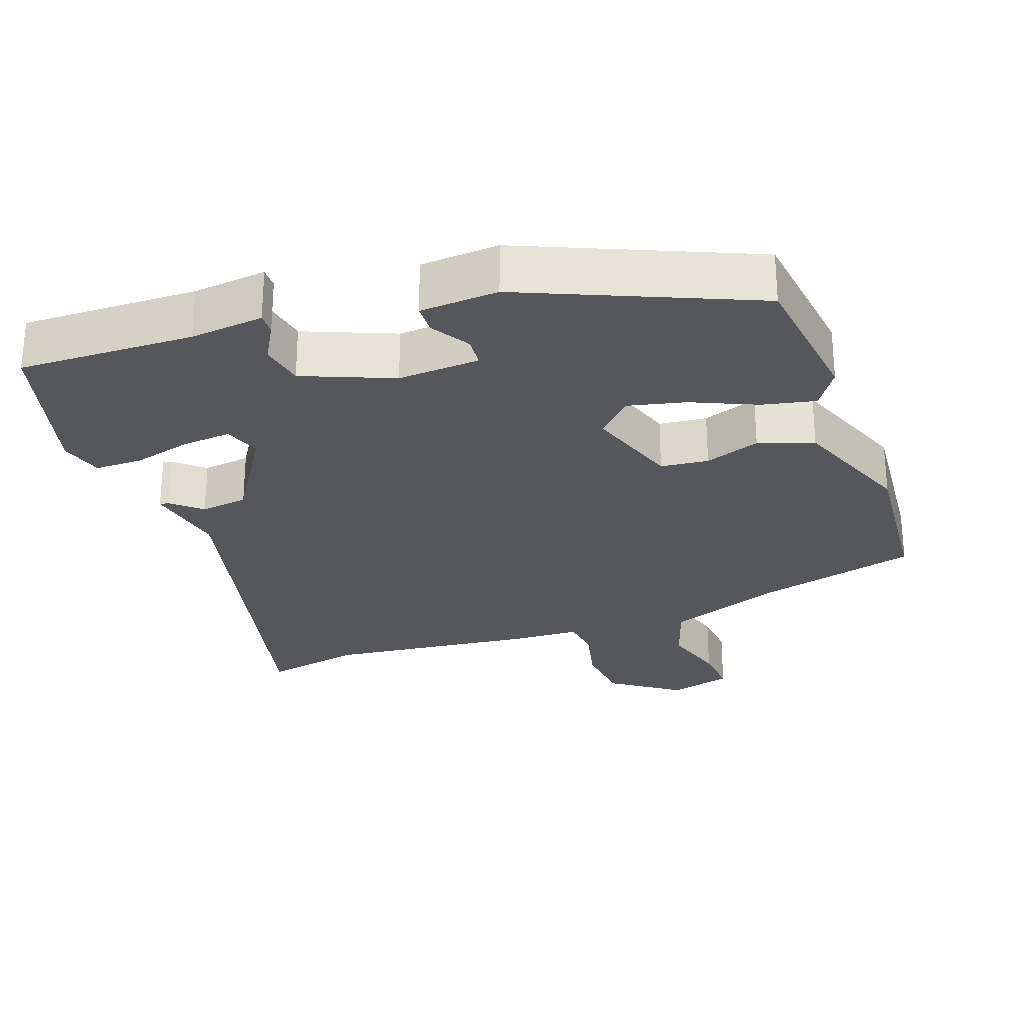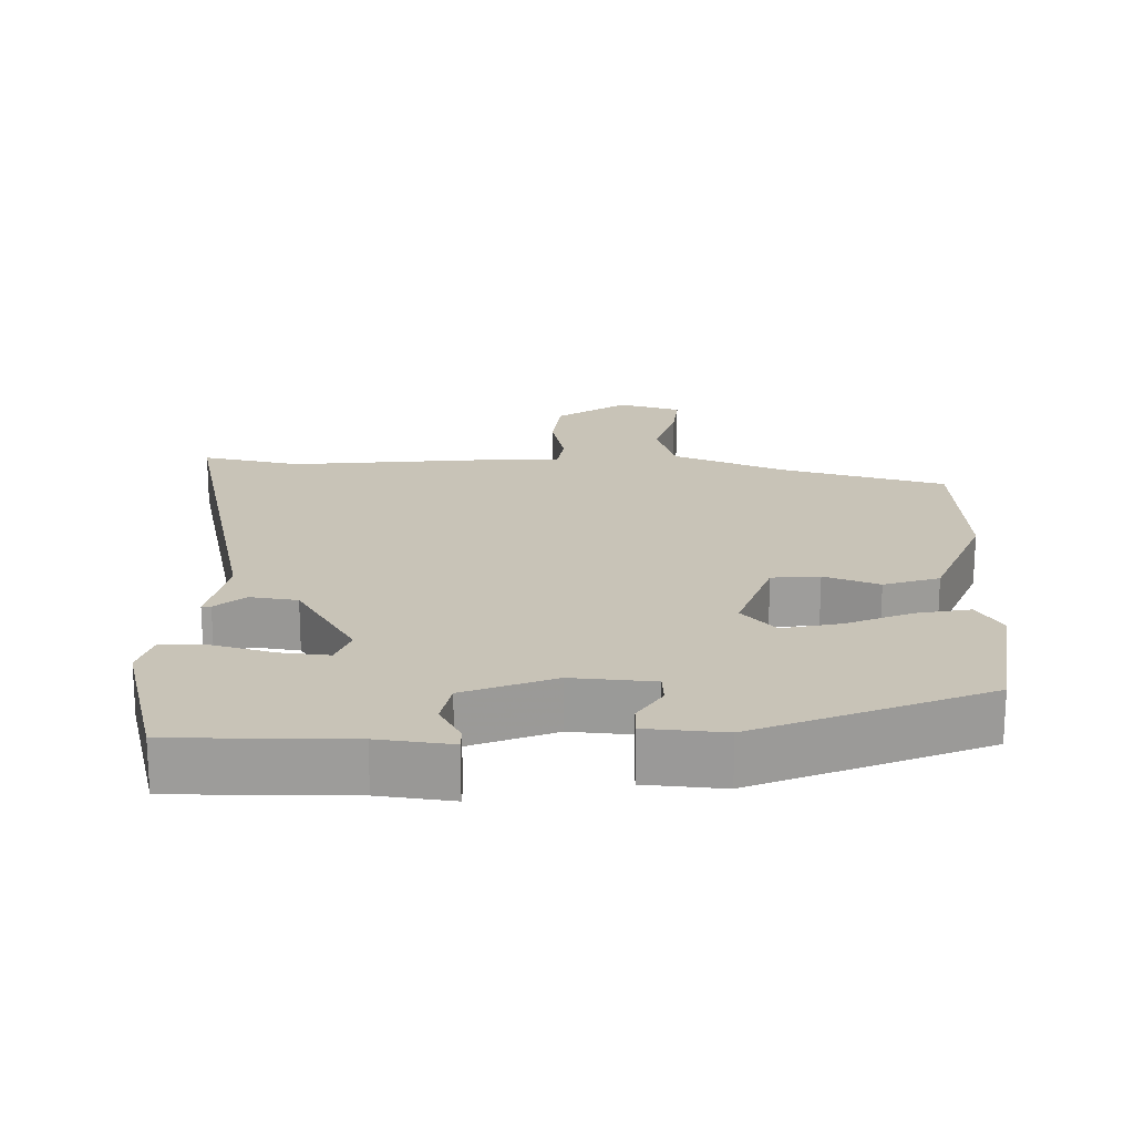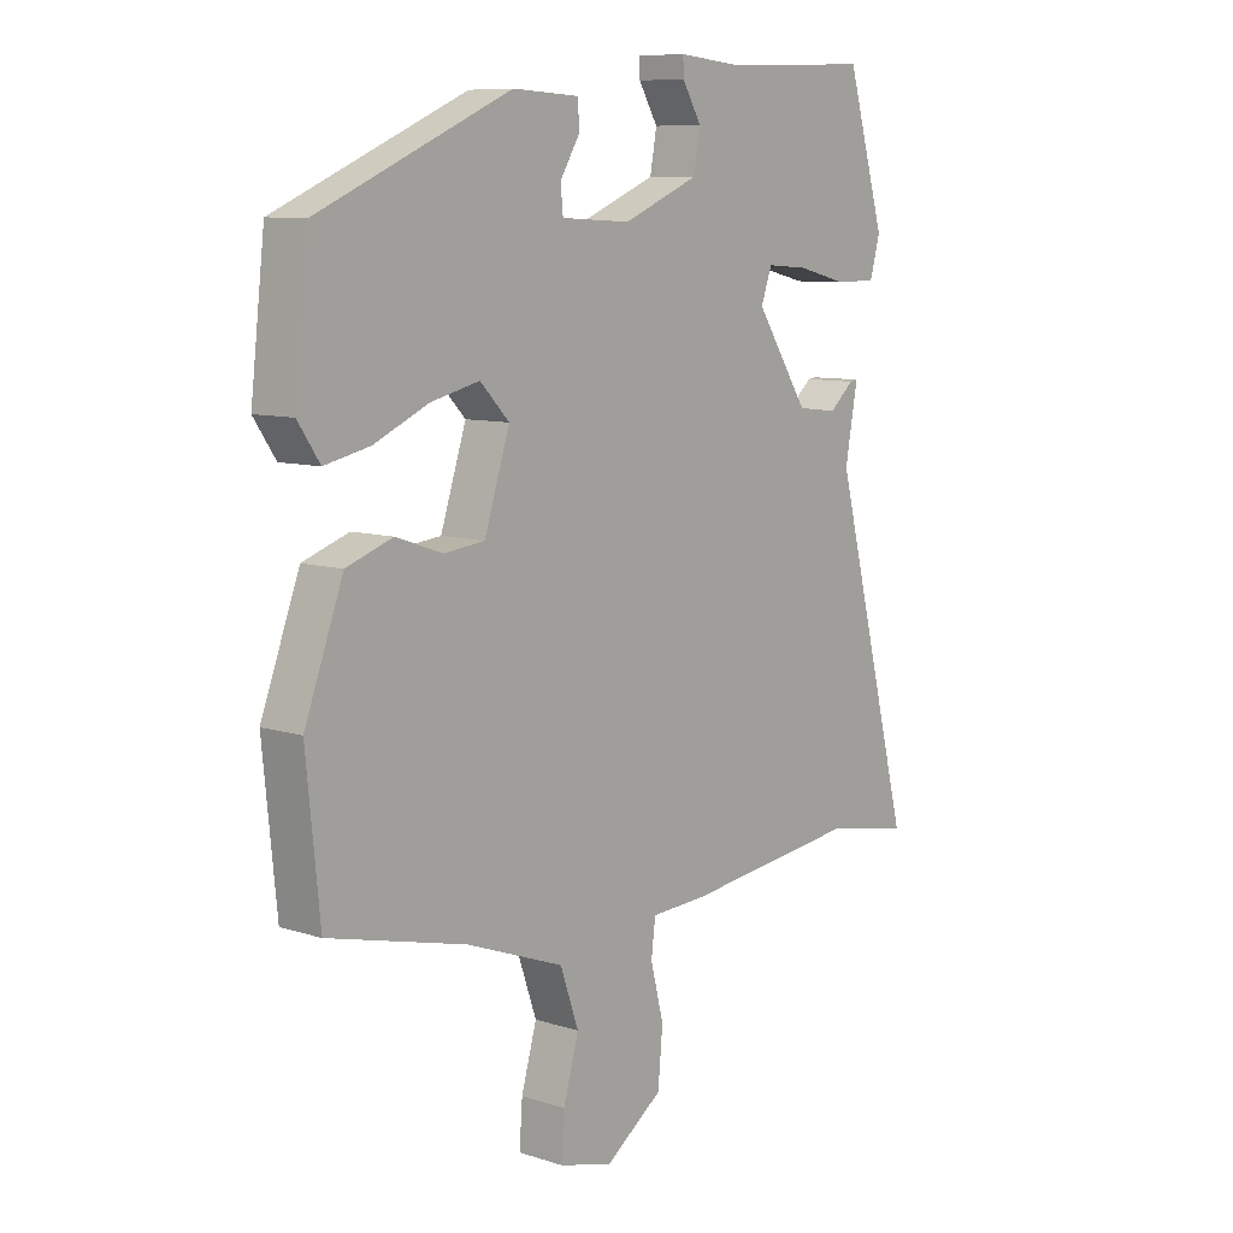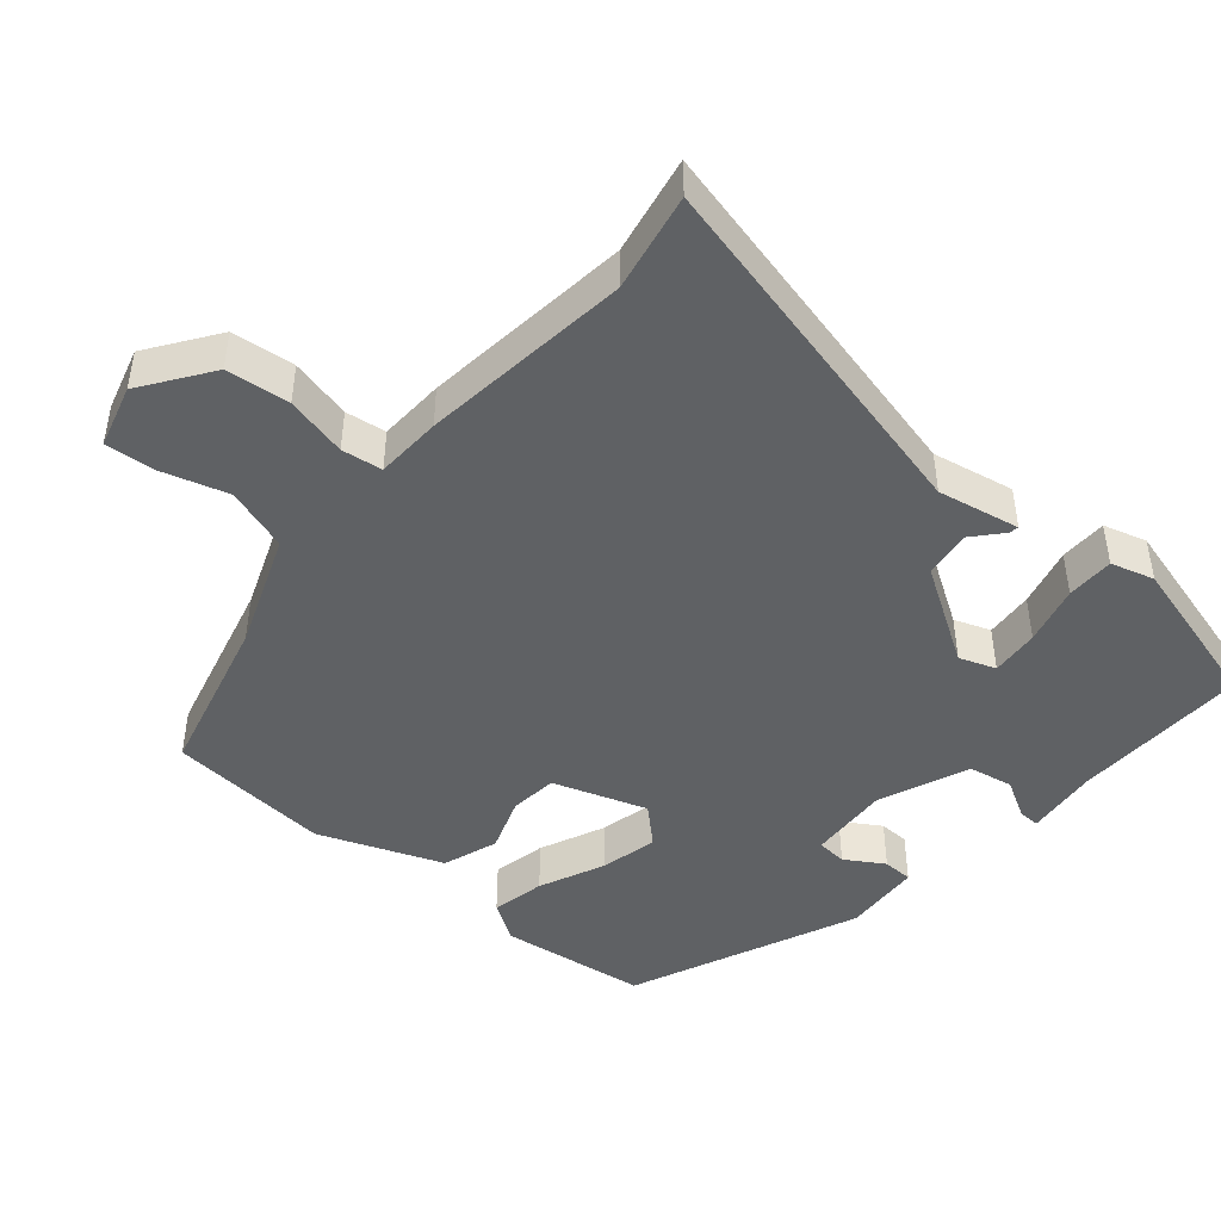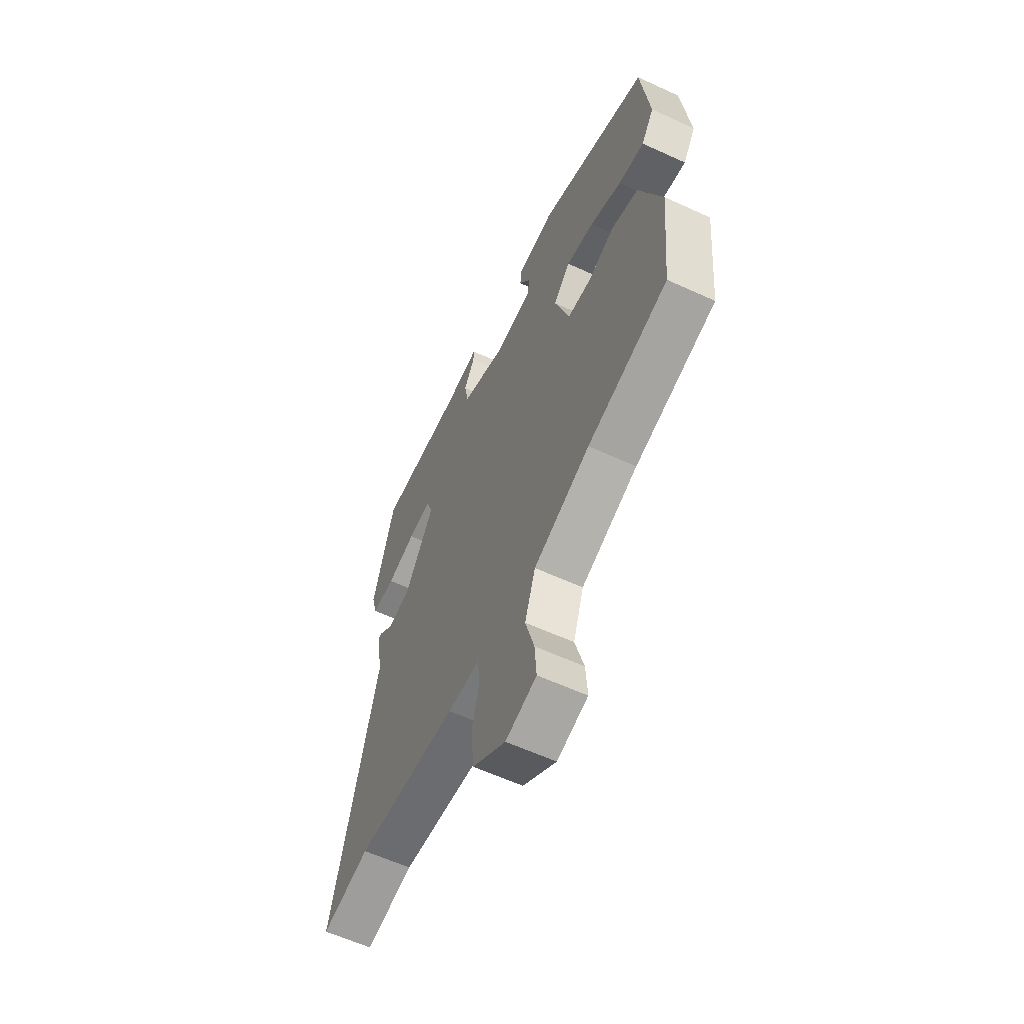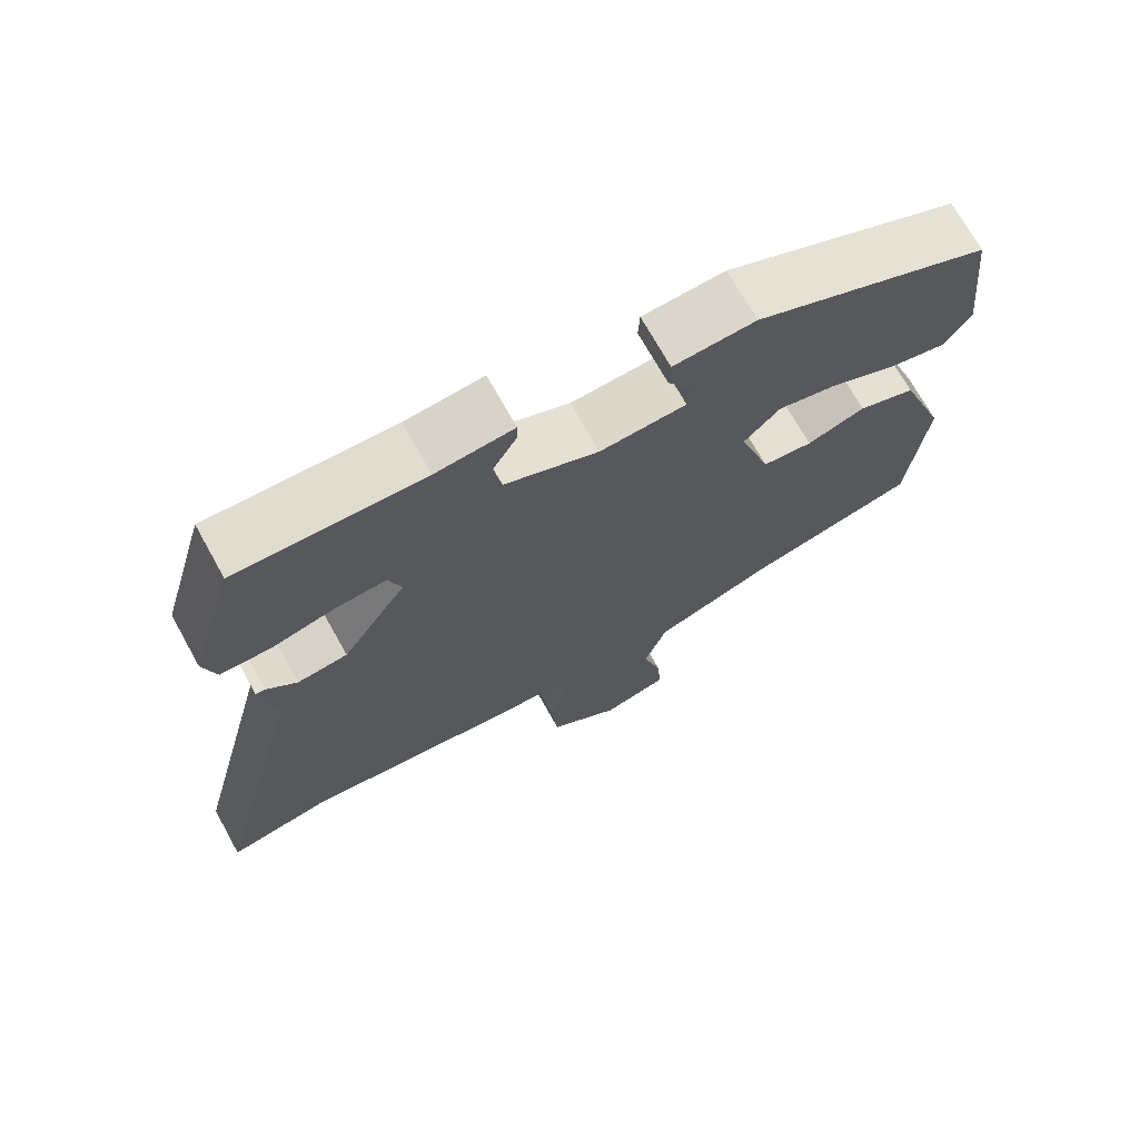
<metadata>
{"format":"obj","ext":"obj","renderer":"f3d","projection":"perspective","resolution":1024,"background":"white","views":[{"elev":-27.0,"azim":20.5,"up":"+Y"},{"elev":19.8,"azim":2.9,"up":"+Y"},{"elev":8.9,"azim":130.5,"up":"+Z"},{"elev":-45.5,"azim":-129.7,"up":"+Y"},{"elev":-60.6,"azim":64.9,"up":"+Z"},{"elev":71.2,"azim":-29.1,"up":"+Z"}]}
</metadata>
<code>
v -0.463 0.07 0.538
v -0.213 0.07 0.529
v -0.108 0.07 0.539
v -0.109 0.07 0.509
v -0.141 0.07 0.454
v -0.13 0.07 0.391
v -0.003 0.07 0.337
v 0.114 0.07 0.343
v 0.118 0.07 0.386
v 0.085 0.07 0.441
v 0.087 0.07 0.484
v 0.199 0.07 0.49
v 0.521 0.07 0.347
v 0.545 0.07 0.136
v 0.508 0.07 0.081
v 0.432 0.07 0.098
v 0.34 0.07 0.14
v 0.258 0.07 0.16
v 0.209 0.07 0.109
v 0.252 0.07 -0.025
v 0.32 0.07 -0.033
v 0.399 0.07 -0.006
v 0.477 0.07 -0.034
v 0.542 0.07 -0.21
v 0.519 0.07 -0.442
v 0.286 0.07 -0.499
v 0.122 0.07 -0.56
v 0.091 0.07 -0.65
v 0.117 0.07 -0.743
v 0.122 0.07 -0.815
v 0.032 0.07 -0.839
v -0.065 0.07 -0.769
v -0.073 0.07 -0.679
v -0.051 0.07 -0.592
v -0.058 0.07 -0.534
v -0.152 0.07 -0.529
v -0.451 0.07 -0.491
v -0.592 0.07 -0.517
v -0.459 0.07 0.005
v -0.48 0.07 0.122
v -0.467 0.07 0.12
v -0.426 0.07 0.083
v -0.358 0.07 0.091
v -0.27 0.07 0.227
v -0.288 0.07 0.279
v -0.357 0.07 0.274
v -0.442 0.07 0.253
v -0.51 0.07 0.254
v -0.527 0.07 0.316
v -0.463 0 0.538
v -0.213 0 0.529
v -0.108 0 0.539
v -0.109 0 0.509
v -0.141 0 0.454
v -0.13 0 0.391
v -0.003 0 0.337
v 0.114 0 0.343
v 0.118 0 0.386
v 0.085 0 0.441
v 0.087 0 0.484
v 0.199 0 0.49
v 0.521 0 0.347
v 0.545 0 0.136
v 0.508 0 0.081
v 0.432 0 0.098
v 0.34 0 0.14
v 0.258 0 0.16
v 0.209 0 0.109
v 0.252 0 -0.025
v 0.32 0 -0.033
v 0.399 0 -0.006
v 0.477 0 -0.034
v 0.542 0 -0.21
v 0.519 0 -0.442
v 0.286 0 -0.499
v 0.122 0 -0.56
v 0.091 0 -0.65
v 0.117 0 -0.743
v 0.122 0 -0.815
v 0.032 0 -0.839
v -0.065 0 -0.769
v -0.073 0 -0.679
v -0.051 0 -0.592
v -0.058 0 -0.534
v -0.152 0 -0.529
v -0.451 0 -0.491
v -0.592 0 -0.517
v -0.459 0 0.005
v -0.48 0 0.122
v -0.467 0 0.12
v -0.426 0 0.083
v -0.358 0 0.091
v -0.27 0 0.227
v -0.288 0 0.279
v -0.357 0 0.274
v -0.442 0 0.253
v -0.51 0 0.254
v -0.527 0 0.316
f 46 47 48 49
f 45 46 49 1
f 39 40 41 42
f 37 38 39 42
f 35 36 37 42
f 35 42 43
f 31 32 33 34
f 31 34 35
f 28 29 30 31
f 28 31 35
f 27 28 35 43
f 23 24 25 26
f 21 22 23 26
f 20 21 26 27
f 19 20 27 43
f 14 15 16 17
f 14 17 18
f 13 14 18
f 12 13 18
f 9 10 11 12
f 8 9 12 18
f 7 8 18 19
f 2 3 4 5
f 45 1 2 5
f 44 45 5 6
f 19 43 44
f 6 7 19 44
f 98 97 96 95
f 50 98 95 94
f 91 90 89 88
f 91 88 87 86
f 91 86 85 84
f 92 91 84
f 83 82 81 80
f 84 83 80
f 80 79 78 77
f 84 80 77
f 92 84 77 76
f 75 74 73 72
f 75 72 71 70
f 76 75 70 69
f 92 76 69 68
f 66 65 64 63
f 67 66 63
f 67 63 62
f 67 62 61
f 61 60 59 58
f 67 61 58 57
f 68 67 57 56
f 54 53 52 51
f 54 51 50 94
f 55 54 94 93
f 93 92 68
f 93 68 56 55
f 1 50 51 2
f 2 51 52 3
f 3 52 53 4
f 4 53 54 5
f 5 54 55 6
f 6 55 56 7
f 7 56 57 8
f 8 57 58 9
f 9 58 59 10
f 10 59 60 11
f 11 60 61 12
f 12 61 62 13
f 13 62 63 14
f 14 63 64 15
f 15 64 65 16
f 16 65 66 17
f 17 66 67 18
f 18 67 68 19
f 19 68 69 20
f 20 69 70 21
f 21 70 71 22
f 22 71 72 23
f 23 72 73 24
f 24 73 74 25
f 25 74 75 26
f 26 75 76 27
f 27 76 77 28
f 28 77 78 29
f 29 78 79 30
f 30 79 80 31
f 31 80 81 32
f 32 81 82 33
f 33 82 83 34
f 34 83 84 35
f 35 84 85 36
f 36 85 86 37
f 37 86 87 38
f 38 87 88 39
f 39 88 89 40
f 40 89 90 41
f 41 90 91 42
f 42 91 92 43
f 43 92 93 44
f 44 93 94 45
f 45 94 95 46
f 46 95 96 47
f 47 96 97 48
f 48 97 98 49
f 49 98 50 1

</code>
